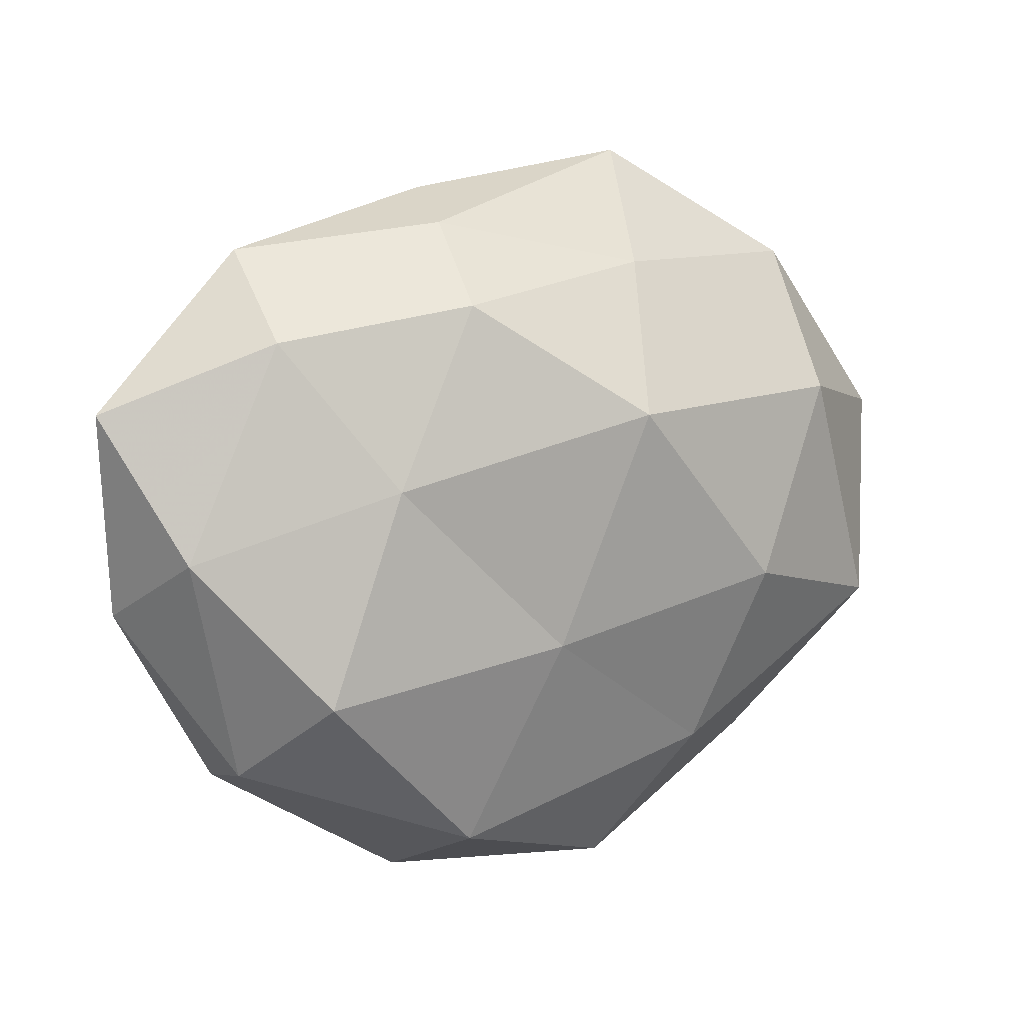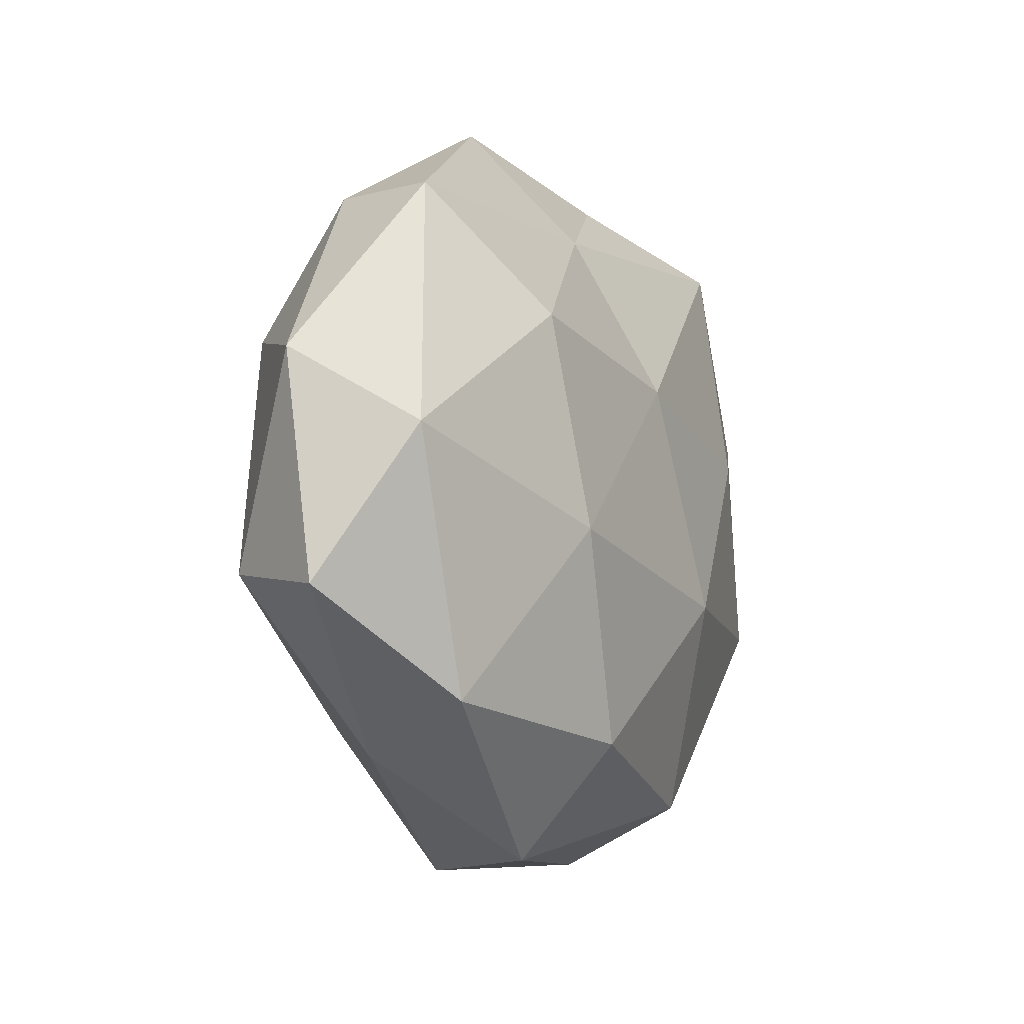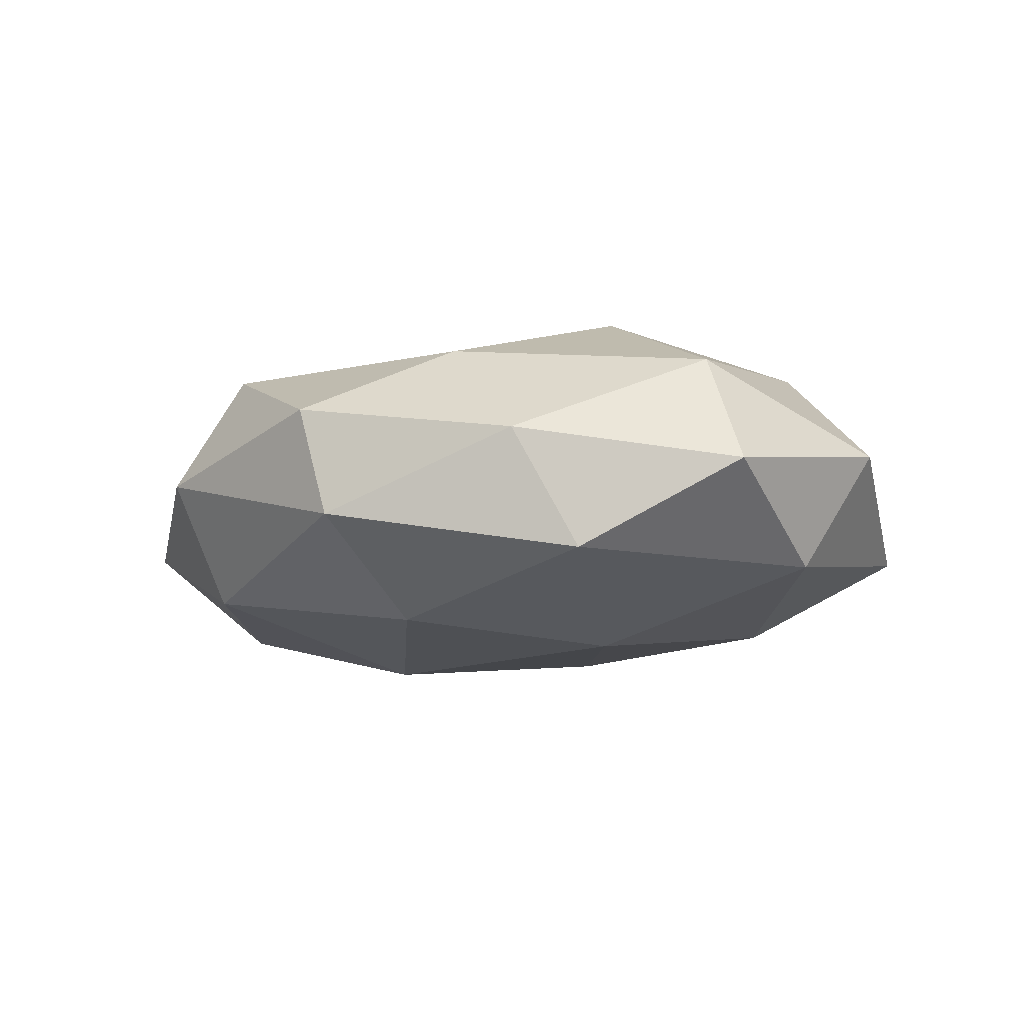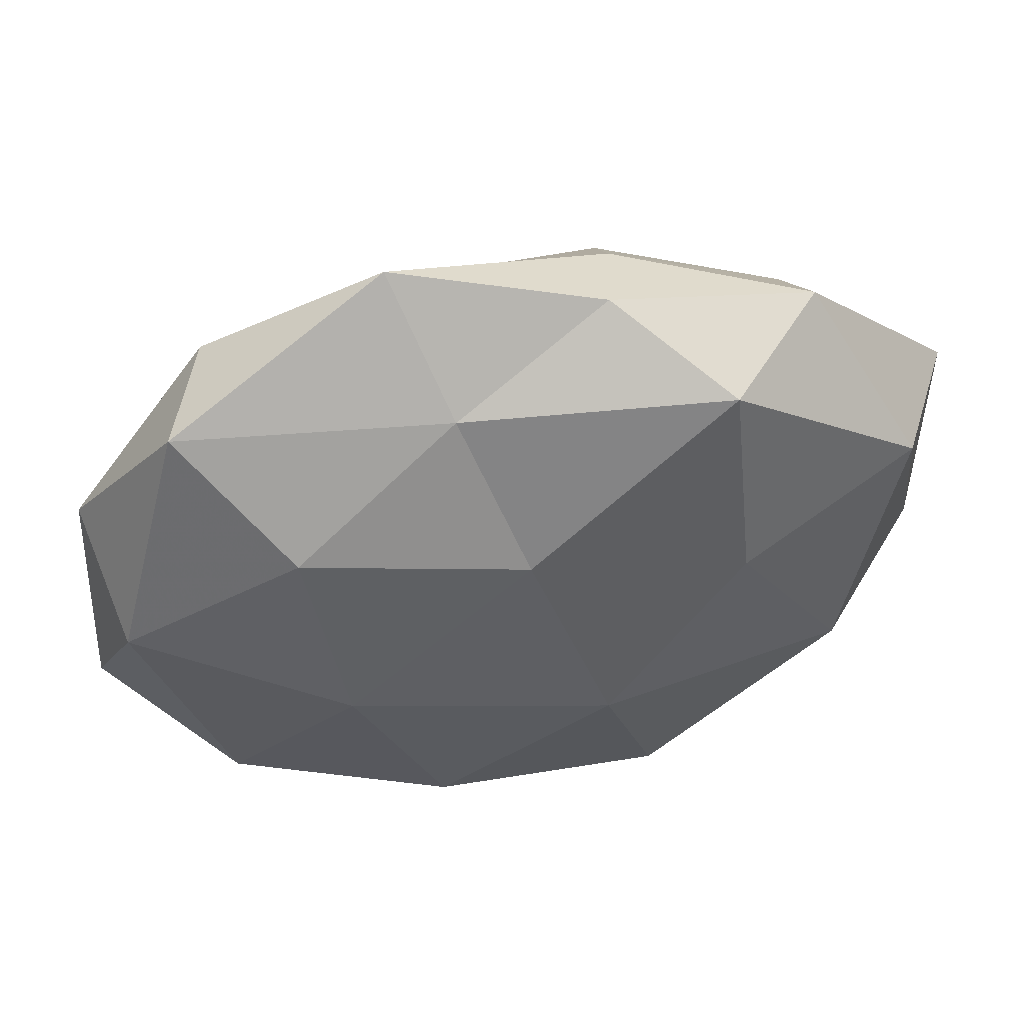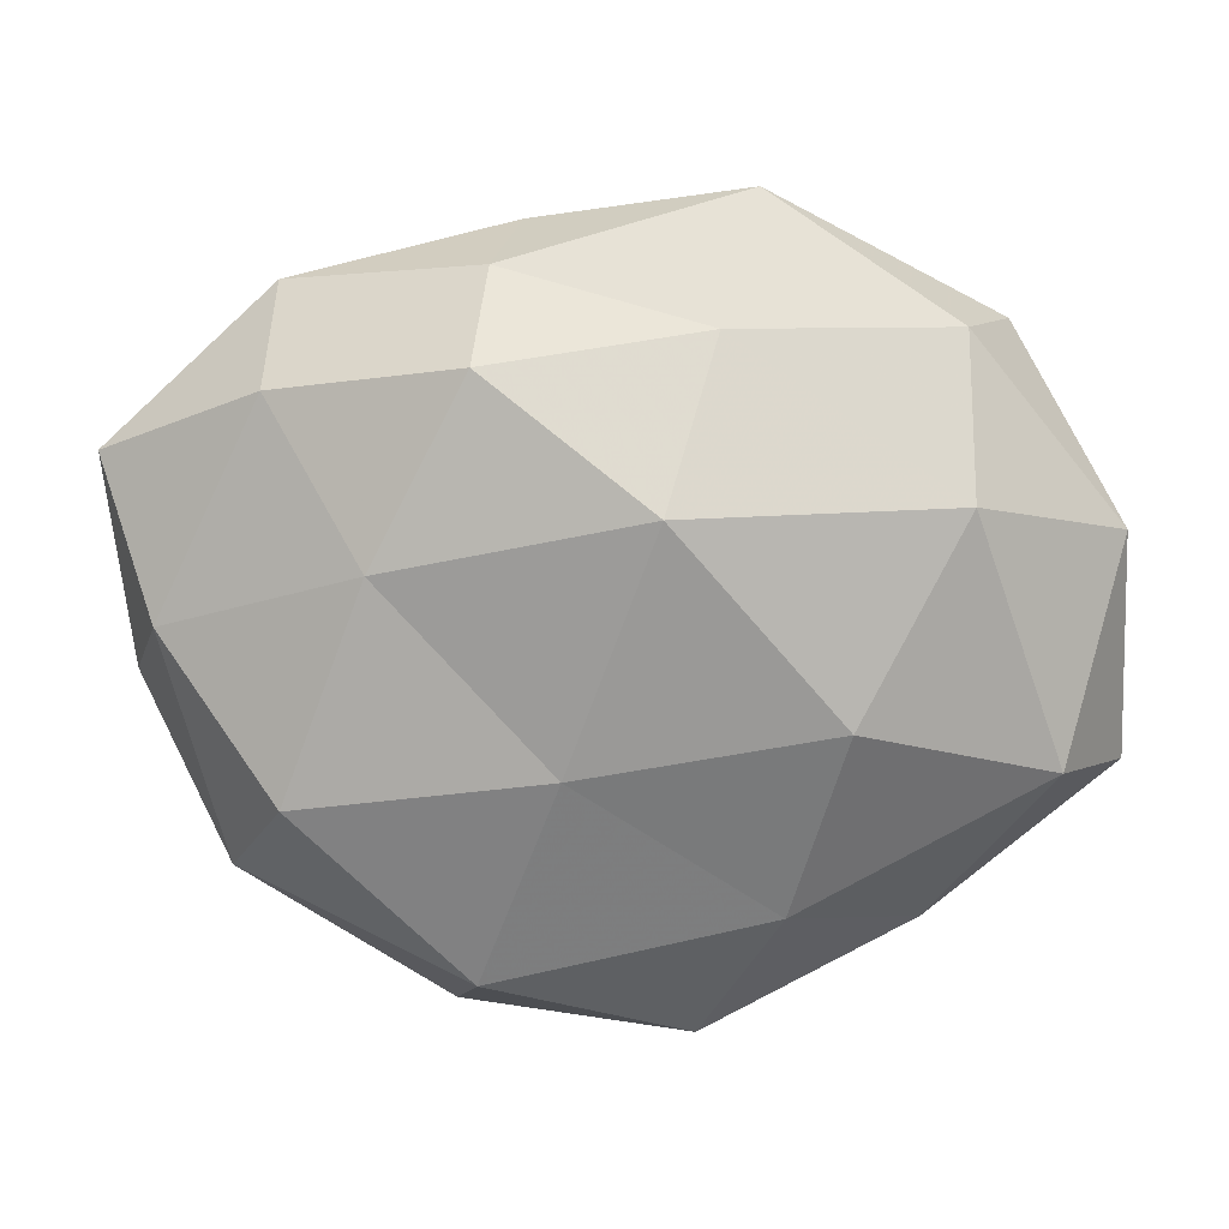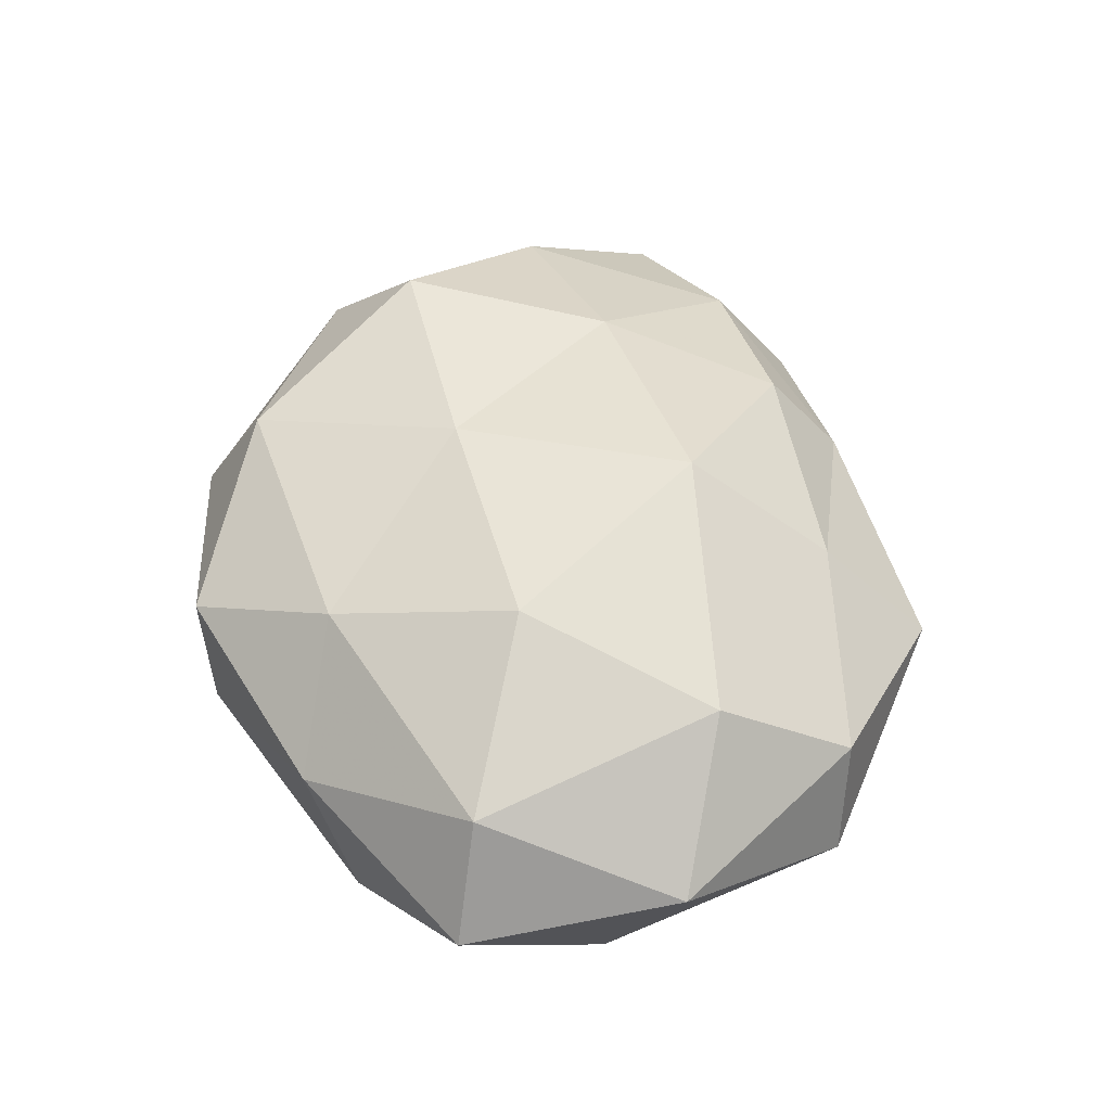
<metadata>
{"format":"obj","ext":"obj","renderer":"f3d","projection":"perspective","resolution":1024,"background":"white","views":[{"elev":12.9,"azim":-27.9,"up":"+Y"},{"elev":-9.3,"azim":115.5,"up":"+Y"},{"elev":-10.2,"azim":45.6,"up":"+Z"},{"elev":48.6,"azim":169.0,"up":"+Y"},{"elev":15.3,"azim":3.5,"up":"+Y"},{"elev":50.2,"azim":85.1,"up":"+Z"}]}
</metadata>
<code>
v 0.03903 0.01797 0.01686
v 0.04143 -0.02797 -0.01245
v -0.008648 -0.01232 -0.02374
v 0.009567 -0.04705 0.007209
v -0.05849 0.01982 0.00206
v 0.009306 0.0349 -0.01279
v -0.05609 -0.006884 -0.001962
v -0.04233 -0.03146 -0.005508
v -0.04193 -0.01311 -0.01651
v -0.0189 -0.04612 0.0009471
v -0.05089 0.01719 -0.01192
v 0.03833 0.03536 0.005737
v -0.01743 -0.03854 -0.01497
v -0.004597 -0.01148 0.0231
v -0.02456 0.03715 -0.01765
v 0.04377 0.03412 -0.008516
v 0.05291 0.002938 -0.01301
v -0.03565 -0.0162 0.02088
v 0.02543 -0.006182 -0.02183
v 0.01969 -0.02912 0.01644
v 0.05683 0.01239 0.0025
v 0.04985 -0.01281 0.01274
v -0.0268 0.009686 -0.02071
v 0.01174 0.036 0.01262
v -0.0135 0.04173 0.005999
v 0.01348 -0.03161 -0.01938
v -0.03815 0.03865 -0.002595
v -0.01086 0.04522 -0.005856
v 0.0135 -0.04586 -0.006934
v 0.0156 0.04959 -0.0005263
v 0.00634 0.01819 0.0257
v 0.03529 -0.03367 0.002987
v -0.04364 -0.02718 0.008353
v -0.03806 0.0285 0.01103
v -0.02575 0.0103 0.02021
v 0.02648 -0.005481 0.02314
v 0.058 -0.01561 -0.001736
v -0.01448 0.03242 0.01743
v 0.03038 0.01975 -0.01897
v 0.001612 0.0155 -0.02124
v -0.05072 0.002013 0.0122
v -0.01475 -0.03807 0.01643
f 7 9 8
f 5 11 7
f 11 9 7
f 13 9 3
f 13 8 9
f 10 8 13
f 2 19 17
f 1 21 12
f 16 12 21
f 16 21 17
f 22 21 1
f 3 9 23
f 11 23 9
f 15 23 11
f 12 24 1
f 26 13 3
f 2 26 19
f 3 19 26
f 27 11 5
f 15 11 27
f 28 6 15
f 28 15 27
f 28 27 25
f 4 10 29
f 10 13 29
f 29 26 2
f 29 13 26
f 30 16 6
f 30 12 16
f 30 24 12
f 25 24 30
f 28 30 6
f 28 25 30
f 24 31 1
f 4 32 20
f 32 22 20
f 29 2 32
f 4 29 32
f 8 33 7
f 10 33 8
f 27 5 34
f 27 34 25
f 18 14 35
f 14 31 35
f 20 36 14
f 36 22 1
f 20 22 36
f 1 31 36
f 14 36 31
f 37 2 17
f 17 21 37
f 22 37 21
f 32 2 37
f 32 37 22
f 25 38 24
f 24 38 31
f 25 34 38
f 35 31 38
f 38 34 35
f 6 16 39
f 39 16 17
f 17 19 39
f 6 40 15
f 40 19 3
f 23 40 3
f 15 40 23
f 6 39 40
f 40 39 19
f 7 41 5
f 33 41 7
f 33 18 41
f 34 5 41
f 35 41 18
f 34 41 35
f 4 42 10
f 42 14 18
f 4 20 42
f 20 14 42
f 42 33 10
f 42 18 33

</code>
